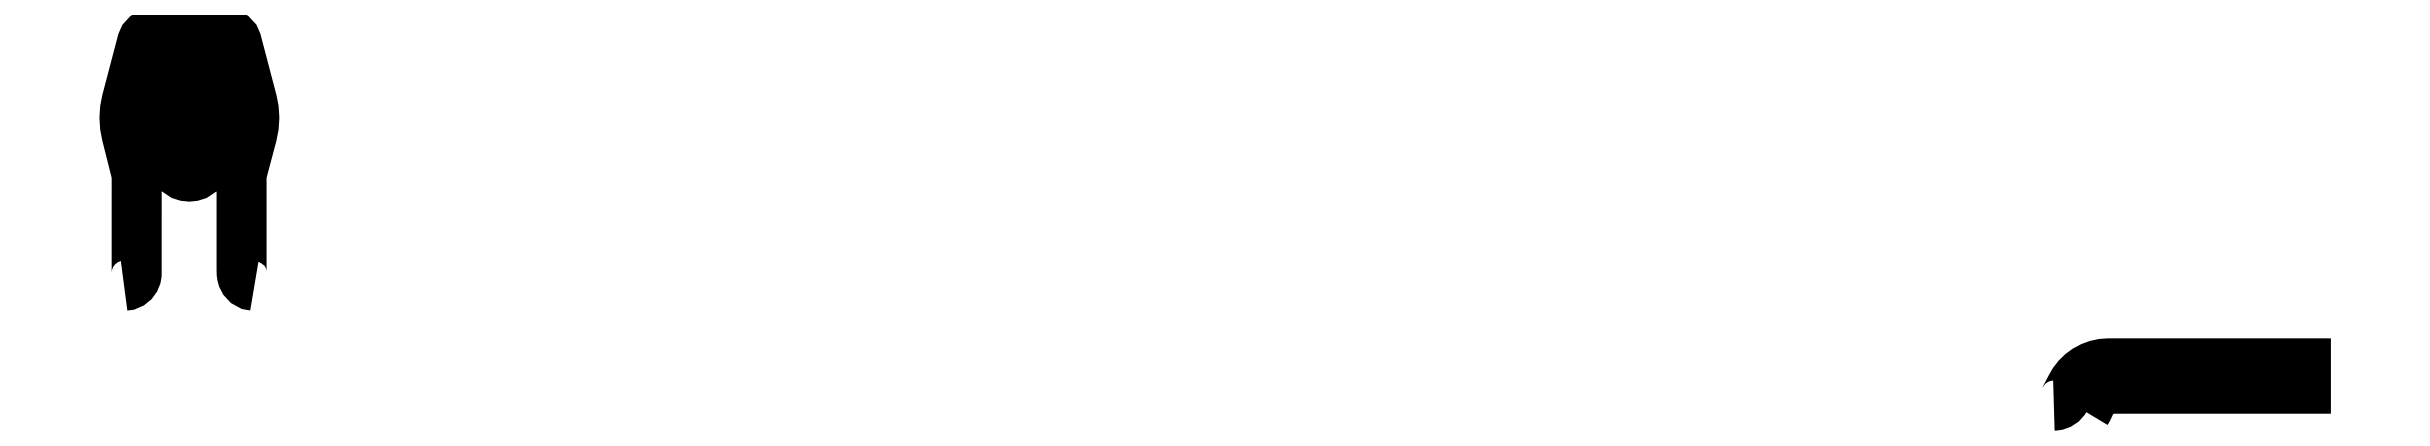
<metadata>
{"format":"dxf","ext":"dxf","renderer":"ezdxf+matplotlib","layout":"modelspace","background":"white","min_lineweight":24,"dpi":150}
</metadata>
<code>
0
SECTION
2
ENTITIES
0
POLYLINE
8
IMPORTIEREN_-_2103161911_S
66
     1
10
0
20
0
30
0
0
VERTEX
8
IMPORTIEREN_-_2103161911_S
10
23.31
20
29.47
30
0
0
VERTEX
8
IMPORTIEREN_-_2103161911_S
10
23.26
20
29.48
30
0
0
VERTEX
8
IMPORTIEREN_-_2103161911_S
10
23.22
20
29.51
30
0
0
VERTEX
8
IMPORTIEREN_-_2103161911_S
10
23.18
20
29.54
30
0
0
VERTEX
8
IMPORTIEREN_-_2103161911_S
10
23.17
20
29.57
30
0
0
VERTEX
8
IMPORTIEREN_-_2103161911_S
10
23.16
20
29.6
30
0
0
VERTEX
8
IMPORTIEREN_-_2103161911_S
10
23.16
20
29.61
30
0
0
VERTEX
8
IMPORTIEREN_-_2103161911_S
10
23.16
20
29.62
30
0
0
VERTEX
8
IMPORTIEREN_-_2103161911_S
10
23.16
20
29.67
30
0
0
VERTEX
8
IMPORTIEREN_-_2103161911_S
10
23.16
20
30.12
30
0
0
VERTEX
8
IMPORTIEREN_-_2103161911_S
10
23.16
20
30.77
30
0
0
VERTEX
8
IMPORTIEREN_-_2103161911_S
10
23.16
20
30.82
30
0
0
VERTEX
8
IMPORTIEREN_-_2103161911_S
10
23.28
20
31.27
30
0
0
VERTEX
8
IMPORTIEREN_-_2103161911_S
10
23.3
20
31.37
30
0
0
VERTEX
8
IMPORTIEREN_-_2103161911_S
10
23.31
20
31.47
30
0
0
VERTEX
8
IMPORTIEREN_-_2103161911_S
10
23.3
20
31.58
30
0
0
VERTEX
8
IMPORTIEREN_-_2103161911_S
10
23.28
20
31.68
30
0
0
VERTEX
8
IMPORTIEREN_-_2103161911_S
10
23.1
20
32.38
30
0
0
VERTEX
8
IMPORTIEREN_-_2103161911_S
10
23.08
20
32.42
30
0
0
VERTEX
8
IMPORTIEREN_-_2103161911_S
10
23.05
20
32.45
30
0
0
VERTEX
8
IMPORTIEREN_-_2103161911_S
10
23.01
20
32.47
30
0
0
VERTEX
8
IMPORTIEREN_-_2103161911_S
10
22.97
20
32.47
30
0
0
VERTEX
8
IMPORTIEREN_-_2103161911_S
10
22.73
20
32.47
30
0
0
VERTEX
8
IMPORTIEREN_-_2103161911_S
10
22.73
20
30.97
30
0
0
VERTEX
8
IMPORTIEREN_-_2103161911_S
10
22.73
20
30.93
30
0
0
VERTEX
8
IMPORTIEREN_-_2103161911_S
10
22.72
20
30.9
30
0
0
VERTEX
8
IMPORTIEREN_-_2103161911_S
10
22.68
20
30.83
30
0
0
VERTEX
8
IMPORTIEREN_-_2103161911_S
10
22.61
20
30.79
30
0
0
VERTEX
8
IMPORTIEREN_-_2103161911_S
10
22.57
20
30.78
30
0
0
VERTEX
8
IMPORTIEREN_-_2103161911_S
10
22.53
20
30.77
30
0
0
VERTEX
8
IMPORTIEREN_-_2103161911_S
10
22.49
20
30.78
30
0
0
VERTEX
8
IMPORTIEREN_-_2103161911_S
10
22.46
20
30.79
30
0
0
VERTEX
8
IMPORTIEREN_-_2103161911_S
10
22.39
20
30.83
30
0
0
VERTEX
8
IMPORTIEREN_-_2103161911_S
10
22.35
20
30.9
30
0
0
VERTEX
8
IMPORTIEREN_-_2103161911_S
10
22.34
20
30.93
30
0
0
VERTEX
8
IMPORTIEREN_-_2103161911_S
10
22.33
20
30.97
30
0
0
VERTEX
8
IMPORTIEREN_-_2103161911_S
10
22.33
20
32.47
30
0
0
VERTEX
8
IMPORTIEREN_-_2103161911_S
10
22.1
20
32.47
30
0
0
VERTEX
8
IMPORTIEREN_-_2103161911_S
10
22.06
20
32.47
30
0
0
VERTEX
8
IMPORTIEREN_-_2103161911_S
10
22.02
20
32.45
30
0
0
VERTEX
8
IMPORTIEREN_-_2103161911_S
10
21.99
20
32.41
30
0
0
VERTEX
8
IMPORTIEREN_-_2103161911_S
10
21.97
20
32.37
30
0
0
VERTEX
8
IMPORTIEREN_-_2103161911_S
10
21.79
20
31.67
30
0
0
VERTEX
8
IMPORTIEREN_-_2103161911_S
10
21.77
20
31.57
30
0
0
VERTEX
8
IMPORTIEREN_-_2103161911_S
10
21.76
20
31.47
30
0
0
VERTEX
8
IMPORTIEREN_-_2103161911_S
10
21.77
20
31.37
30
0
0
VERTEX
8
IMPORTIEREN_-_2103161911_S
10
21.79
20
31.27
30
0
0
VERTEX
8
IMPORTIEREN_-_2103161911_S
10
21.9
20
30.82
30
0
0
VERTEX
8
IMPORTIEREN_-_2103161911_S
10
21.91
20
30.77
30
0
0
VERTEX
8
IMPORTIEREN_-_2103161911_S
10
21.91
20
30.12
30
0
0
VERTEX
8
IMPORTIEREN_-_2103161911_S
10
21.91
20
29.67
30
0
0
VERTEX
8
IMPORTIEREN_-_2103161911_S
10
21.91
20
29.62
30
0
0
VERTEX
8
IMPORTIEREN_-_2103161911_S
10
21.91
20
29.61
30
0
0
VERTEX
8
IMPORTIEREN_-_2103161911_S
10
21.9
20
29.58
30
0
0
VERTEX
8
IMPORTIEREN_-_2103161911_S
10
21.89
20
29.55
30
0
0
VERTEX
8
IMPORTIEREN_-_2103161911_S
10
21.87
20
29.52
30
0
0
VERTEX
8
IMPORTIEREN_-_2103161911_S
10
21.84
20
29.5
30
0
0
VERTEX
8
IMPORTIEREN_-_2103161911_S
10
21.8
20
29.48
30
0
0
VERTEX
8
IMPORTIEREN_-_2103161911_S
10
21.76
20
29.47
30
0
0
SEQEND
8
IMPORTIEREN_-_2103161911_S
0
POLYLINE
8
IMPORTIEREN_-_2103161911_S
66
     1
10
0
20
0
30
0
0
VERTEX
8
IMPORTIEREN_-_2103161911_S
10
44.71
20
28.05
30
0
0
VERTEX
8
IMPORTIEREN_-_2103161911_S
10
44.72
20
28.05
30
0
0
VERTEX
8
IMPORTIEREN_-_2103161911_S
10
44.75
20
28.05
30
0
0
VERTEX
8
IMPORTIEREN_-_2103161911_S
10
44.78
20
28.06
30
0
0
VERTEX
8
IMPORTIEREN_-_2103161911_S
10
44.81
20
28.09
30
0
0
VERTEX
8
IMPORTIEREN_-_2103161911_S
10
44.84
20
28.11
30
0
0
VERTEX
8
IMPORTIEREN_-_2103161911_S
10
44.85
20
28.13
30
0
0
VERTEX
8
IMPORTIEREN_-_2103161911_S
10
44.86
20
28.17
30
0
0
VERTEX
8
IMPORTIEREN_-_2103161911_S
10
44.91
20
28.27
30
0
0
VERTEX
8
IMPORTIEREN_-_2103161911_S
10
44.95
20
28.33
30
0
0
VERTEX
8
IMPORTIEREN_-_2103161911_S
10
44.99
20
28.39
30
0
0
VERTEX
8
IMPORTIEREN_-_2103161911_S
10
45.04
20
28.43
30
0
0
VERTEX
8
IMPORTIEREN_-_2103161911_S
10
45.1
20
28.48
30
0
0
VERTEX
8
IMPORTIEREN_-_2103161911_S
10
45.16
20
28.51
30
0
0
VERTEX
8
IMPORTIEREN_-_2103161911_S
10
45.22
20
28.53
30
0
0
VERTEX
8
IMPORTIEREN_-_2103161911_S
10
45.29
20
28.55
30
0
0
VERTEX
8
IMPORTIEREN_-_2103161911_S
10
45.36
20
28.55
30
0
0
VERTEX
8
IMPORTIEREN_-_2103161911_S
10
46.01
20
28.55
30
0
0
VERTEX
8
IMPORTIEREN_-_2103161911_S
10
46.06
20
28.55
30
0
0
VERTEX
8
IMPORTIEREN_-_2103161911_S
10
46.5
20
28.55
30
0
0
VERTEX
8
IMPORTIEREN_-_2103161911_S
10
46.91
20
28.55
30
0
0
VERTEX
8
IMPORTIEREN_-_2103161911_S
10
47.61
20
28.55
30
0
0
VERTEX
8
IMPORTIEREN_-_2103161911_S
10
47.71
20
28.55
30
0
0
VERTEX
8
IMPORTIEREN_-_2103161911_S
10
47.71
20
28.25
30
0
0
VERTEX
8
IMPORTIEREN_-_2103161911_S
10
47.61
20
28.25
30
0
0
VERTEX
8
IMPORTIEREN_-_2103161911_S
10
46.91
20
28.25
30
0
0
VERTEX
8
IMPORTIEREN_-_2103161911_S
10
46.5
20
28.25
30
0
0
VERTEX
8
IMPORTIEREN_-_2103161911_S
10
46.06
20
28.25
30
0
0
VERTEX
8
IMPORTIEREN_-_2103161911_S
10
46.01
20
28.25
30
0
0
VERTEX
8
IMPORTIEREN_-_2103161911_S
10
45.36
20
28.25
30
0
0
VERTEX
8
IMPORTIEREN_-_2103161911_S
10
45.31
20
28.24
30
0
0
VERTEX
8
IMPORTIEREN_-_2103161911_S
10
45.25
20
28.22
30
0
0
VERTEX
8
IMPORTIEREN_-_2103161911_S
10
45.21
20
28.18
30
0
0
VERTEX
8
IMPORTIEREN_-_2103161911_S
10
45.18
20
28.14
30
0
0
VERTEX
8
IMPORTIEREN_-_2103161911_S
10
45.11
20
28
30
0
0
VERTEX
8
IMPORTIEREN_-_2103161911_S
10
45.1
20
27.97
30
0
0
SEQEND
8
IMPORTIEREN_-_2103161911_S
0
ENDSEC
0
EOF

</code>
